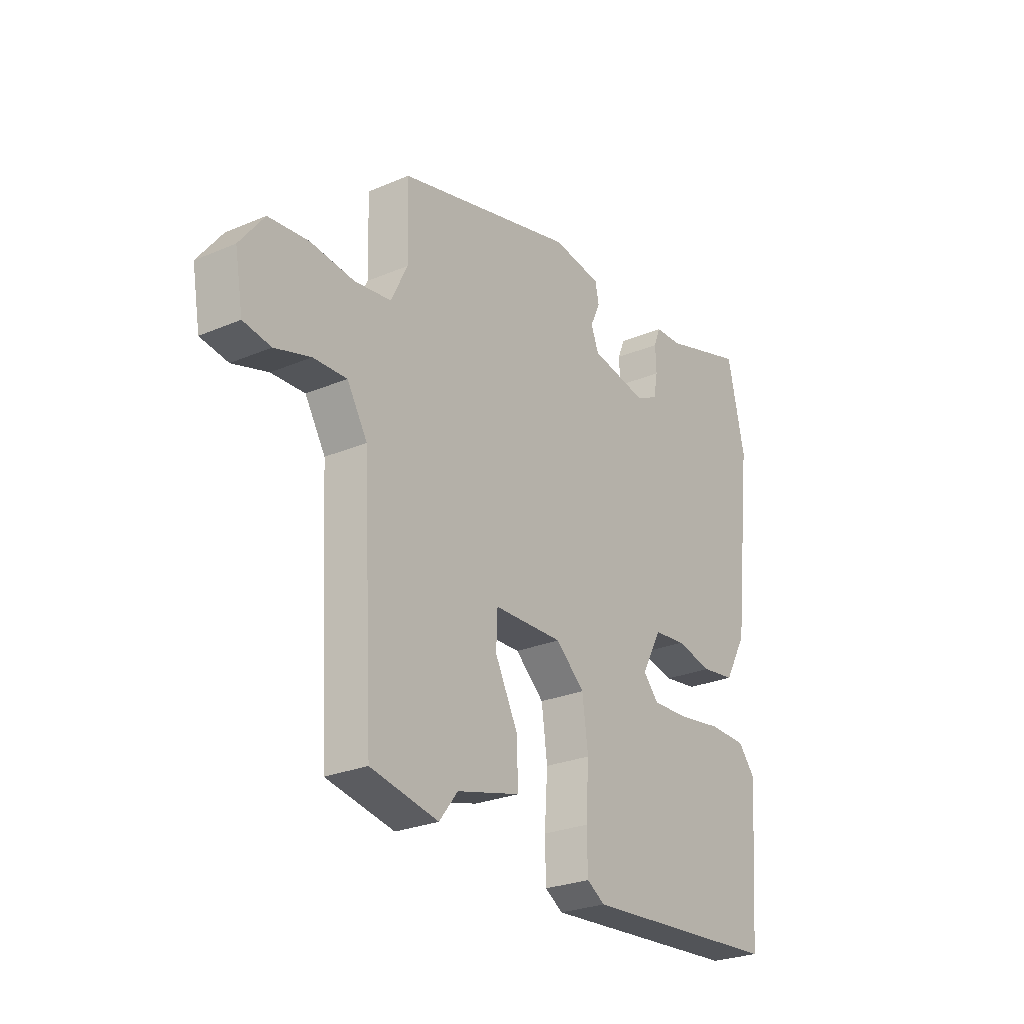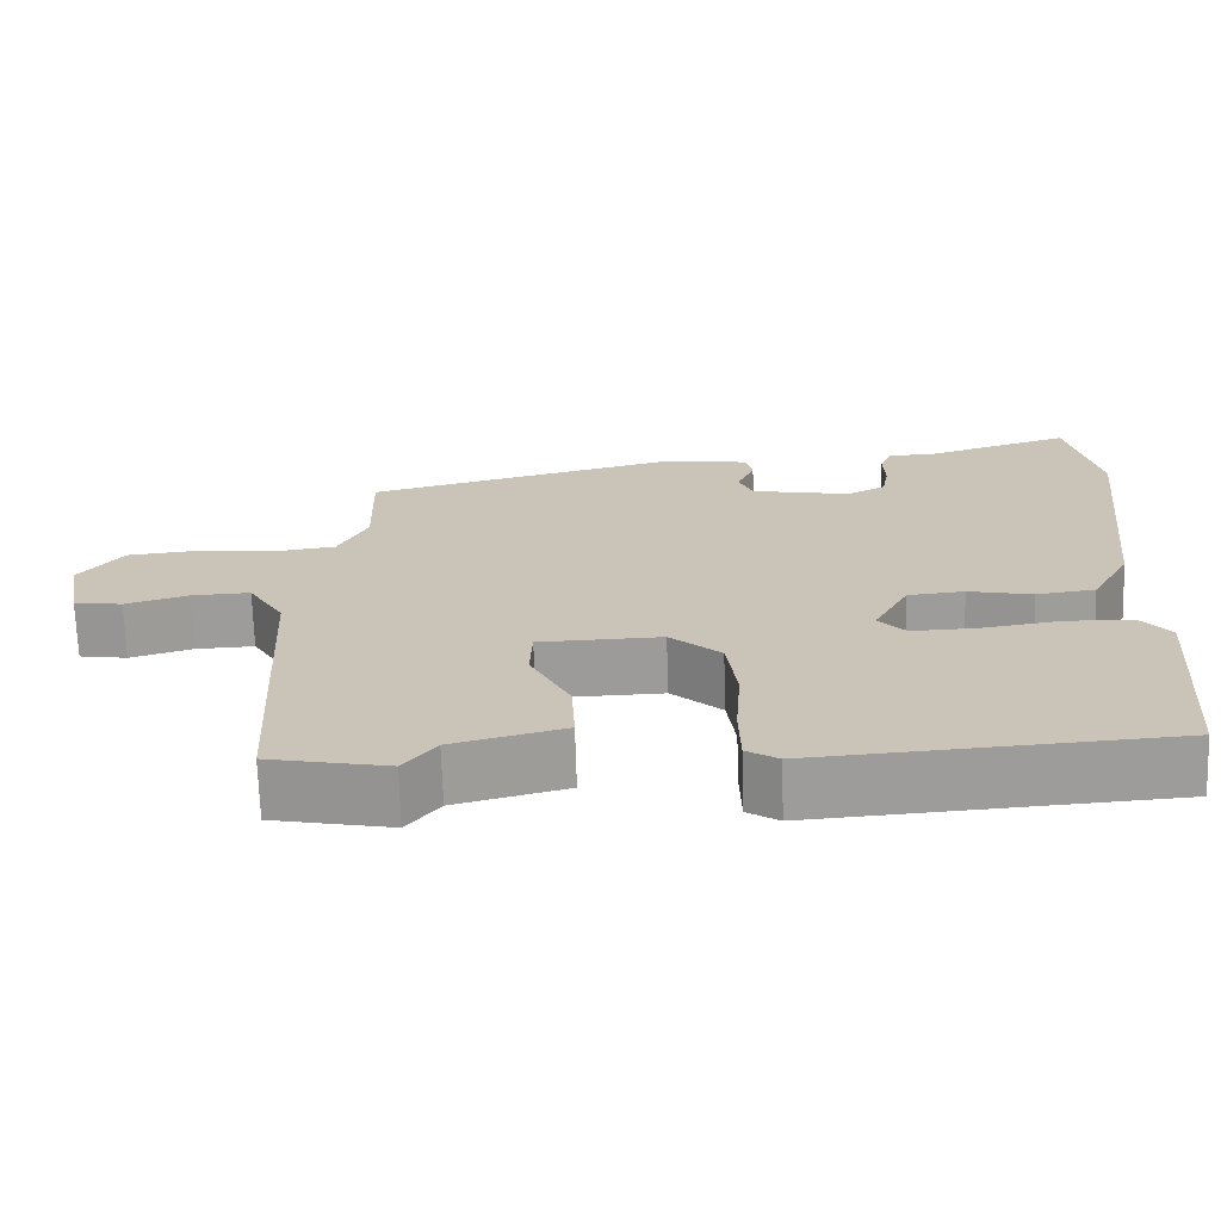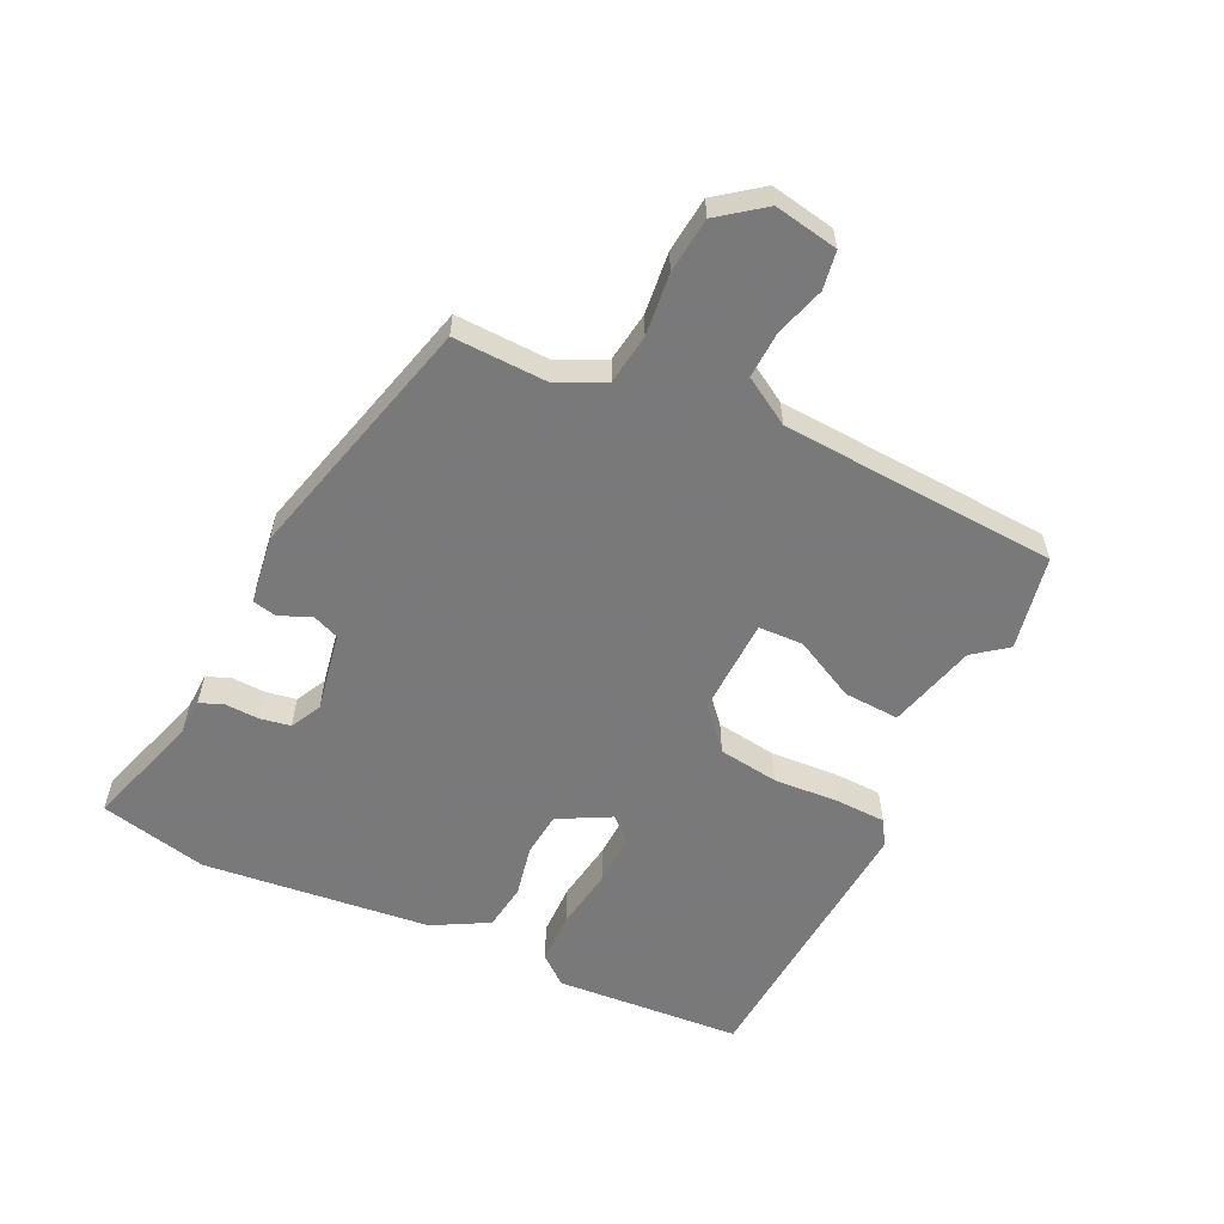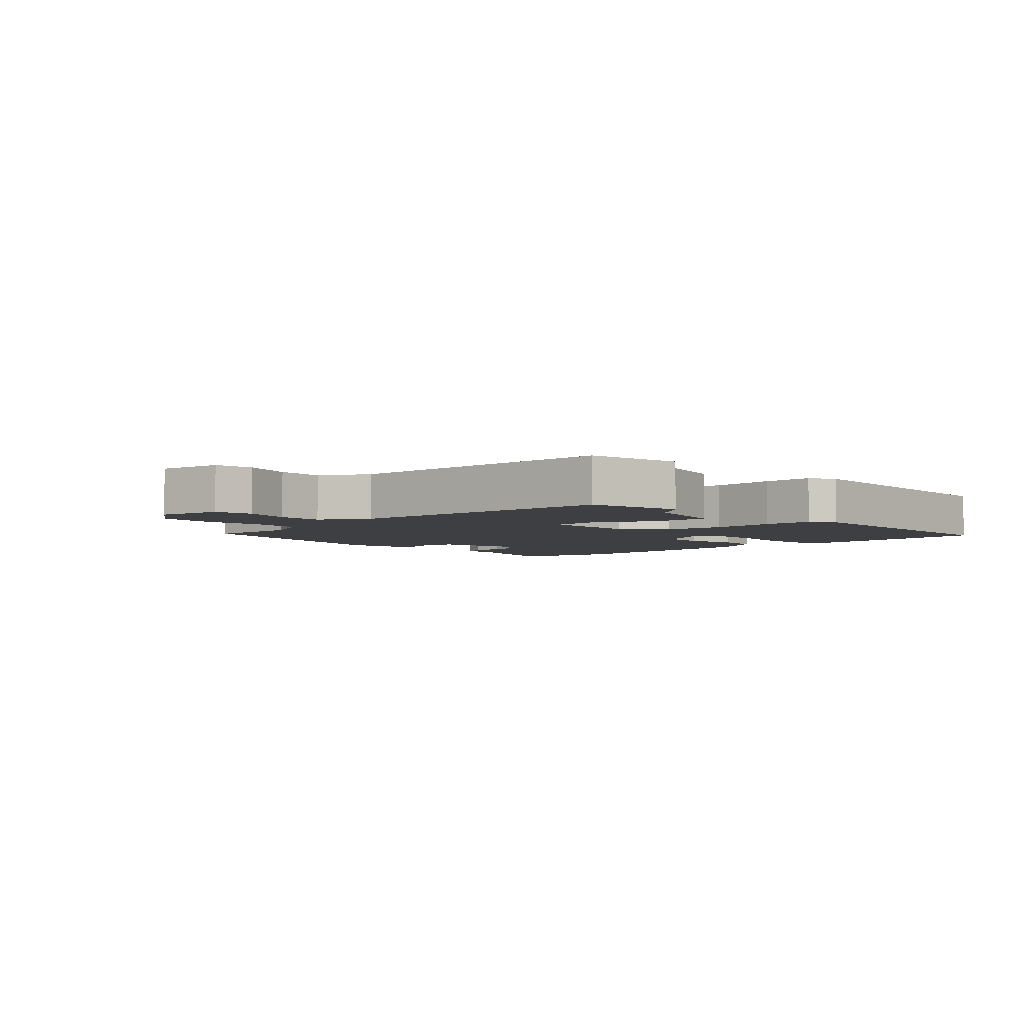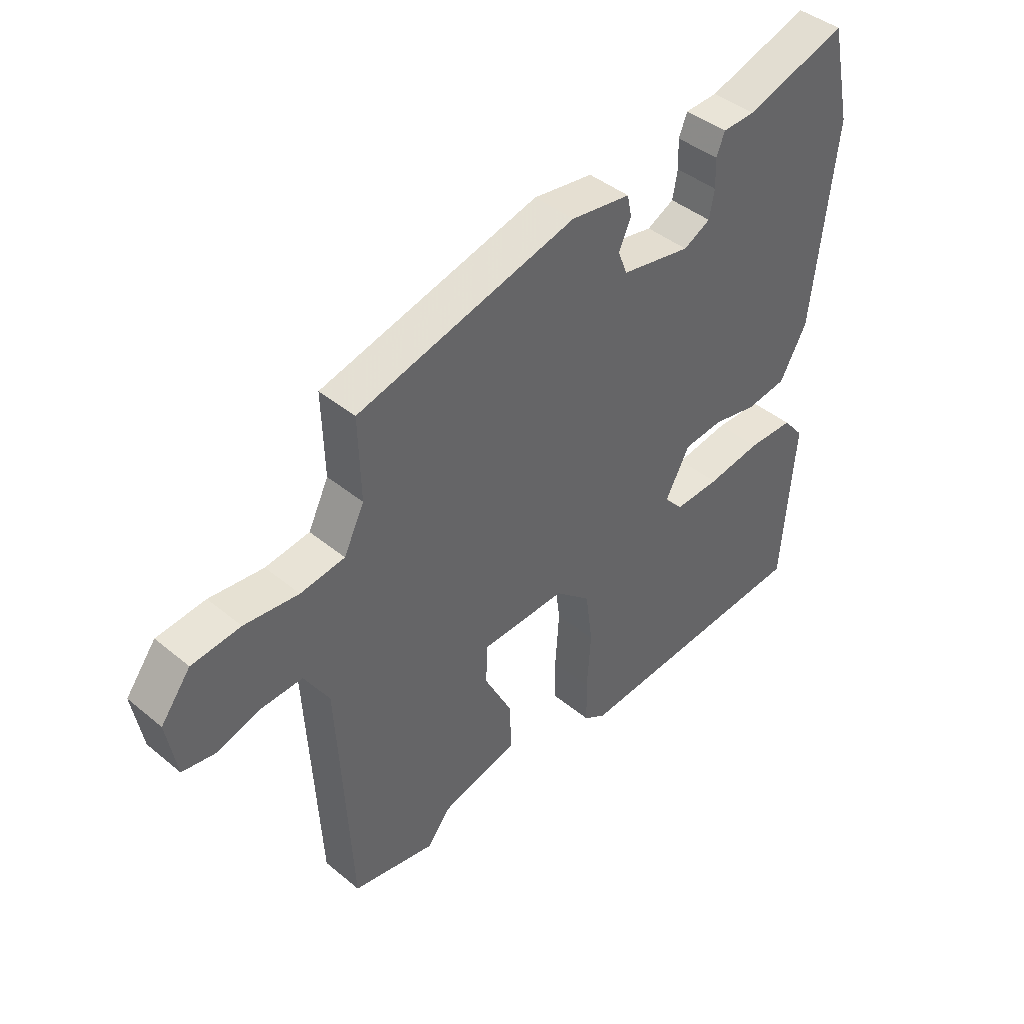
<metadata>
{"format":"obj","ext":"obj","renderer":"f3d","projection":"perspective","resolution":1024,"background":"white","views":[{"elev":-26.3,"azim":123.9,"up":"+Z"},{"elev":-69.7,"azim":-178.2,"up":"+Z"},{"elev":-57.8,"azim":64.2,"up":"+Y"},{"elev":-4.2,"azim":133.7,"up":"+Y"},{"elev":42.5,"azim":134.5,"up":"+Z"}]}
</metadata>
<code>
v 0.515 0.07 -0.497
v 0.365 0.07 -0.527
v 0.324 0.07 -0.474
v 0.183 0.07 -0.437
v 0.187 0.07 -0.349
v 0.237 0.07 -0.25
v 0.234 0.07 -0.179
v 0.08 0.07 -0.175
v 0.016 0.07 -0.232
v 0.003 0.07 -0.328
v 0.01 0.07 -0.432
v 0.008 0.07 -0.512
v -0.032 0.07 -0.537
v -0.477 0.07 -0.506
v -0.5 0.07 -0.209
v -0.462 0.07 -0.163
v -0.378 0.07 -0.161
v -0.28 0.07 -0.176
v -0.198 0.07 -0.179
v -0.164 0.07 -0.141
v -0.208 0.07 -0.059
v -0.279 0.07 -0.052
v -0.36 0.07 -0.069
v -0.434 0.07 -0.059
v -0.483 0.07 0.029
v -0.524 0.07 0.391
v -0.486 0.07 0.563
v -0.301 0.07 0.505
v -0.242 0.07 0.503
v -0.227 0.07 0.465
v -0.229 0.07 0.412
v -0.22 0.07 0.363
v -0.171 0.07 0.338
v -0.045 0.07 0.362
v -0.028 0.07 0.405
v -0.05 0.07 0.454
v -0.042 0.07 0.493
v 0.066 0.07 0.509
v 0.463 0.07 0.407
v 0.459 0.07 0.258
v 0.496 0.07 0.183
v 0.576 0.07 0.172
v 0.674 0.07 0.183
v 0.762 0.07 0.174
v 0.816 0.07 0.103
v 0.798 0.07 0.001
v 0.737 0.07 -0.009
v 0.658 0.07 0.015
v 0.584 0.07 0.018
v 0.539 0.07 -0.057
v 0.515 0 -0.497
v 0.365 0 -0.527
v 0.324 0 -0.474
v 0.183 0 -0.437
v 0.187 0 -0.349
v 0.237 0 -0.25
v 0.234 0 -0.179
v 0.08 0 -0.175
v 0.016 0 -0.232
v 0.003 0 -0.328
v 0.01 0 -0.432
v 0.008 0 -0.512
v -0.032 0 -0.537
v -0.477 0 -0.506
v -0.5 0 -0.209
v -0.462 0 -0.163
v -0.378 0 -0.161
v -0.28 0 -0.176
v -0.198 0 -0.179
v -0.164 0 -0.141
v -0.208 0 -0.059
v -0.279 0 -0.052
v -0.36 0 -0.069
v -0.434 0 -0.059
v -0.483 0 0.029
v -0.524 0 0.391
v -0.486 0 0.563
v -0.301 0 0.505
v -0.242 0 0.503
v -0.227 0 0.465
v -0.229 0 0.412
v -0.22 0 0.363
v -0.171 0 0.338
v -0.045 0 0.362
v -0.028 0 0.405
v -0.05 0 0.454
v -0.042 0 0.493
v 0.066 0 0.509
v 0.463 0 0.407
v 0.459 0 0.258
v 0.496 0 0.183
v 0.576 0 0.172
v 0.674 0 0.183
v 0.762 0 0.174
v 0.816 0 0.103
v 0.798 0 0.001
v 0.737 0 -0.009
v 0.658 0 0.015
v 0.584 0 0.018
v 0.539 0 -0.057
f 46 47 48
f 45 46 48
f 44 45 48
f 43 44 48
f 42 43 48
f 41 42 48 49
f 38 39 40
f 37 38 40
f 36 37 40
f 35 36 40
f 34 35 40 41
f 41 49 50
f 34 41 50
f 33 34 50
f 28 29 30 31
f 28 31 32
f 27 28 32
f 26 27 32
f 25 26 32
f 24 25 32
f 23 24 32
f 22 23 32
f 32 33 50
f 22 32 50
f 21 22 50
f 16 17 18
f 15 16 18
f 14 15 18
f 13 14 18
f 12 13 18
f 11 12 18
f 10 11 18
f 9 10 18 19
f 8 9 19 20
f 3 4 5 6
f 3 6 7
f 2 3 7
f 1 2 7
f 50 1 7
f 20 21 50
f 8 20 50
f 7 8 50
f 98 97 96
f 98 96 95
f 98 95 94
f 98 94 93
f 98 93 92
f 99 98 92 91
f 90 89 88
f 90 88 87
f 90 87 86
f 90 86 85
f 91 90 85 84
f 100 99 91
f 100 91 84
f 100 84 83
f 81 80 79 78
f 82 81 78
f 82 78 77
f 82 77 76
f 82 76 75
f 82 75 74
f 82 74 73
f 82 73 72
f 100 83 82
f 100 82 72
f 100 72 71
f 68 67 66
f 68 66 65
f 68 65 64
f 68 64 63
f 68 63 62
f 68 62 61
f 68 61 60
f 69 68 60 59
f 70 69 59 58
f 56 55 54 53
f 57 56 53
f 57 53 52
f 57 52 51
f 57 51 100
f 100 71 70
f 100 70 58
f 100 58 57
f 1 51 52 2
f 2 52 53 3
f 3 53 54 4
f 4 54 55 5
f 5 55 56 6
f 6 56 57 7
f 7 57 58 8
f 8 58 59 9
f 9 59 60 10
f 10 60 61 11
f 11 61 62 12
f 12 62 63 13
f 13 63 64 14
f 14 64 65 15
f 15 65 66 16
f 16 66 67 17
f 17 67 68 18
f 18 68 69 19
f 19 69 70 20
f 20 70 71 21
f 21 71 72 22
f 22 72 73 23
f 23 73 74 24
f 24 74 75 25
f 25 75 76 26
f 26 76 77 27
f 27 77 78 28
f 28 78 79 29
f 29 79 80 30
f 30 80 81 31
f 31 81 82 32
f 32 82 83 33
f 33 83 84 34
f 34 84 85 35
f 35 85 86 36
f 36 86 87 37
f 37 87 88 38
f 38 88 89 39
f 39 89 90 40
f 40 90 91 41
f 41 91 92 42
f 42 92 93 43
f 43 93 94 44
f 44 94 95 45
f 45 95 96 46
f 46 96 97 47
f 47 97 98 48
f 48 98 99 49
f 49 99 100 50
f 50 100 51 1

</code>
